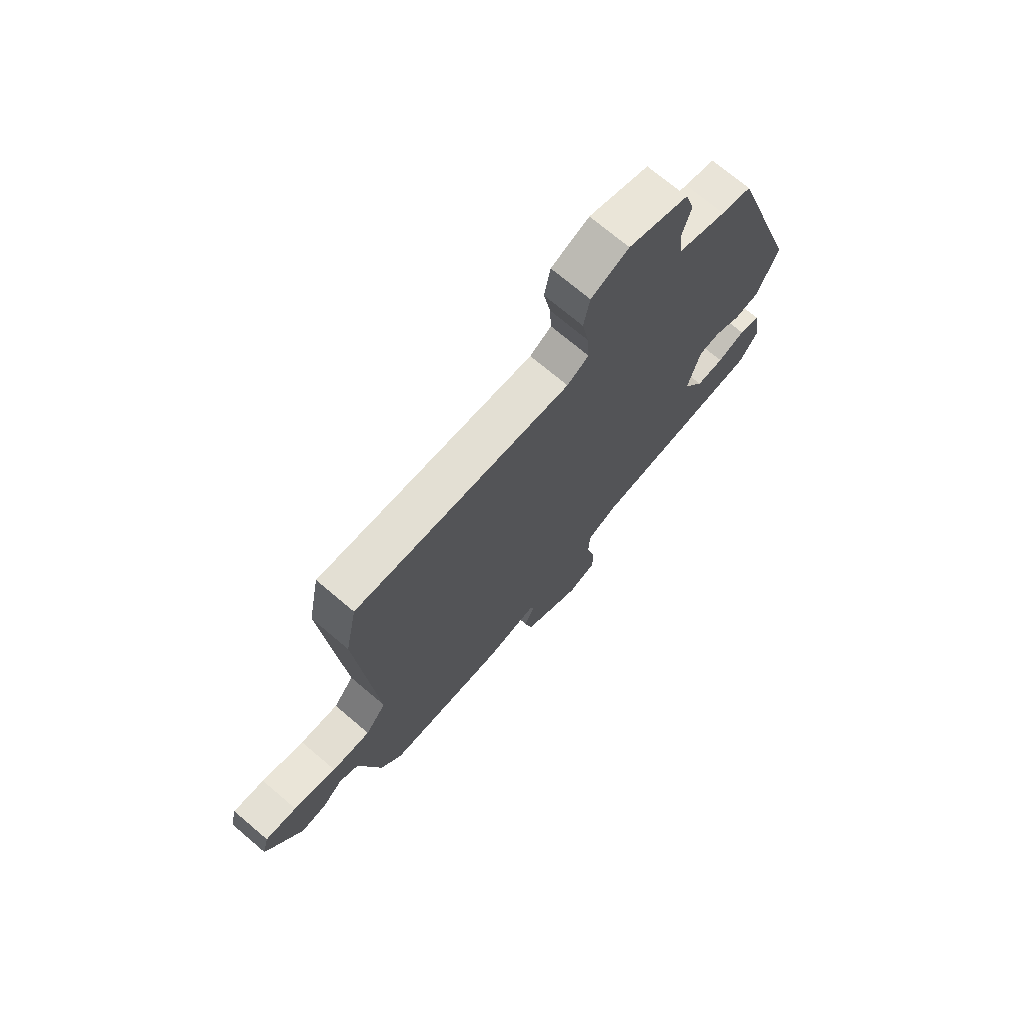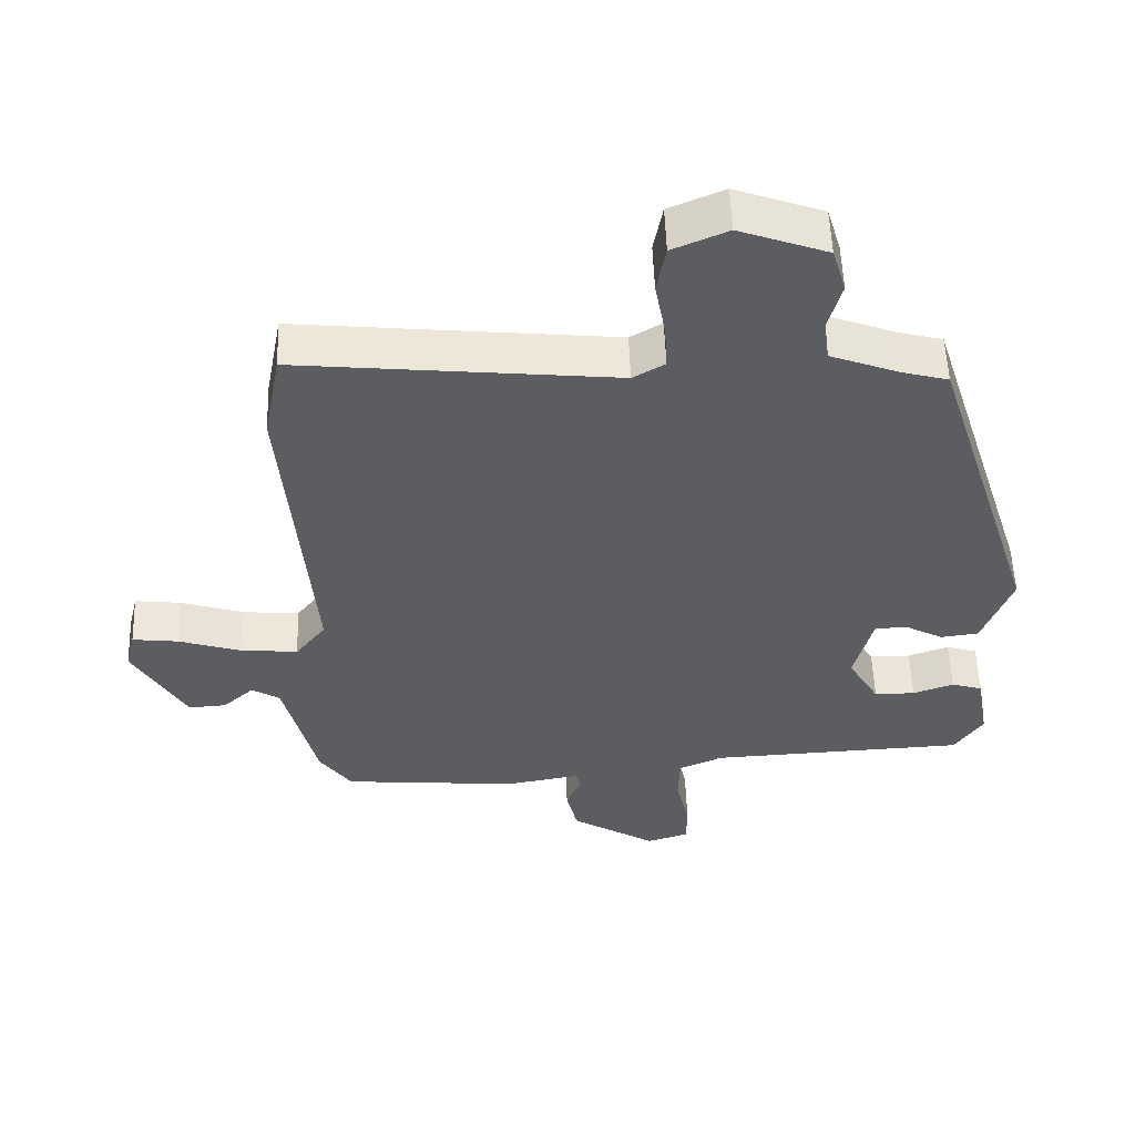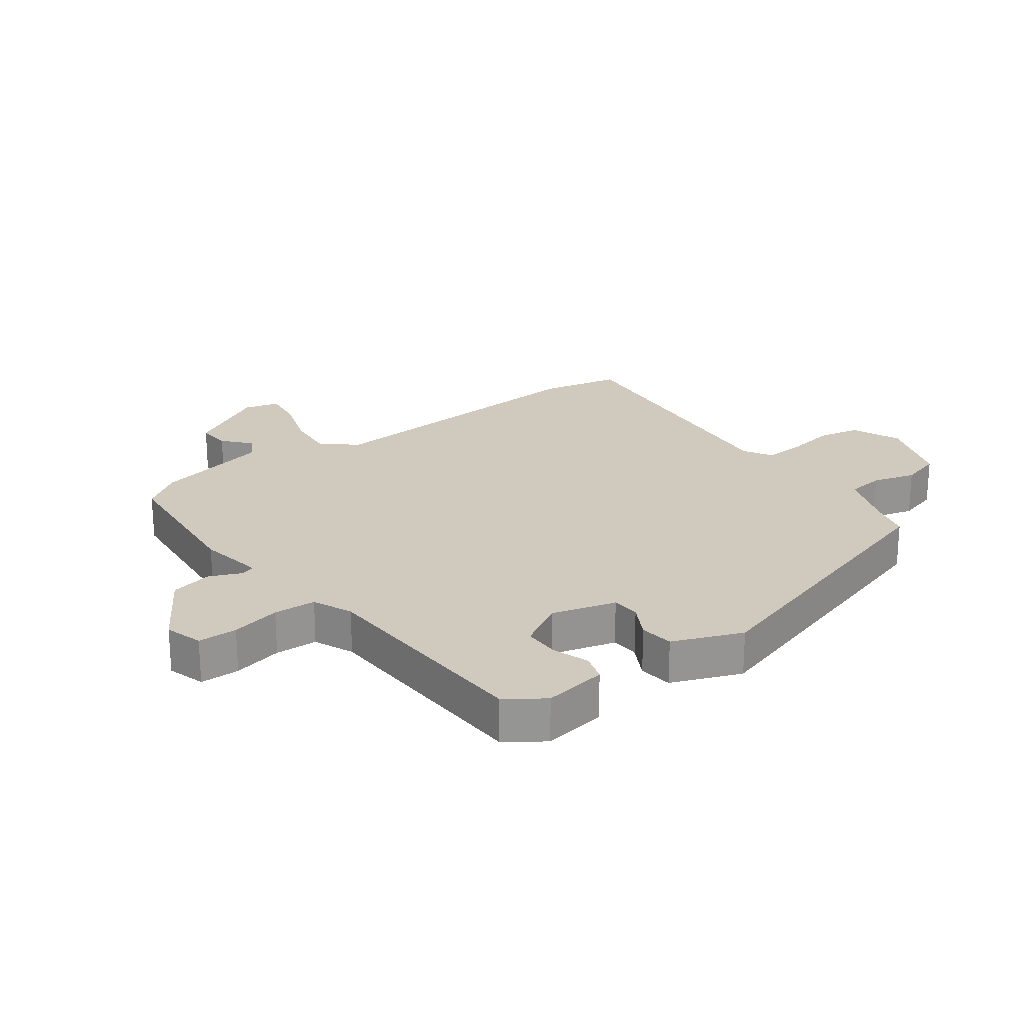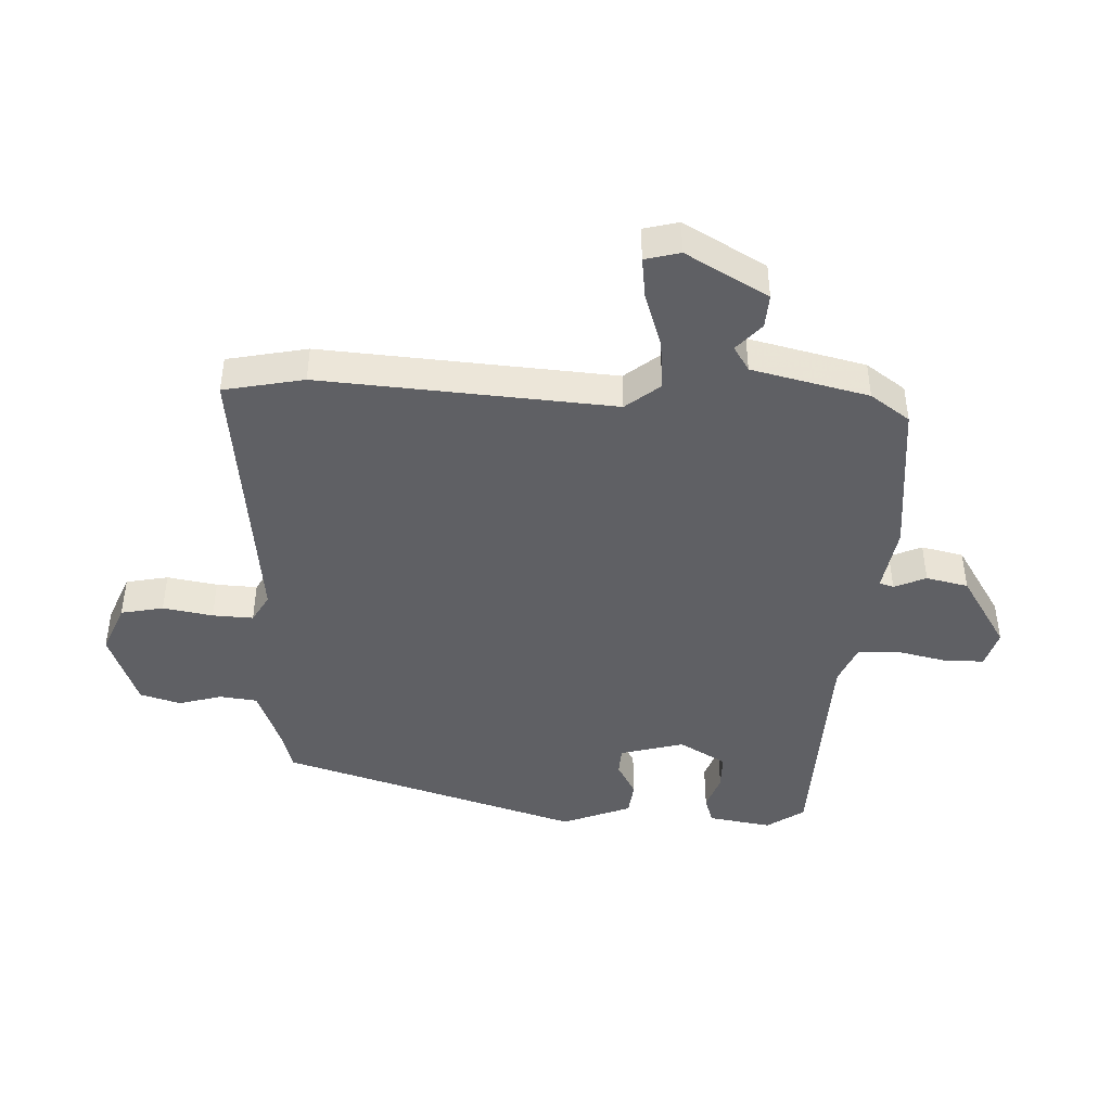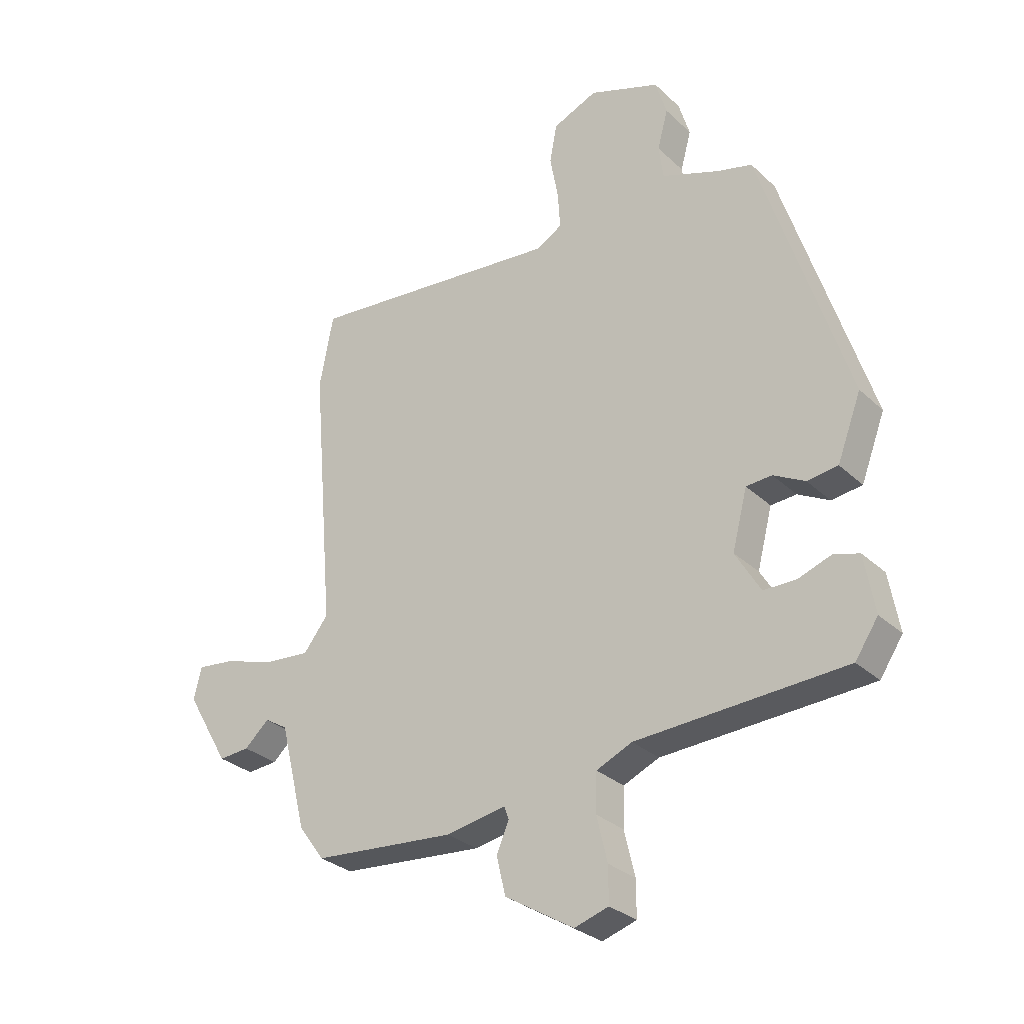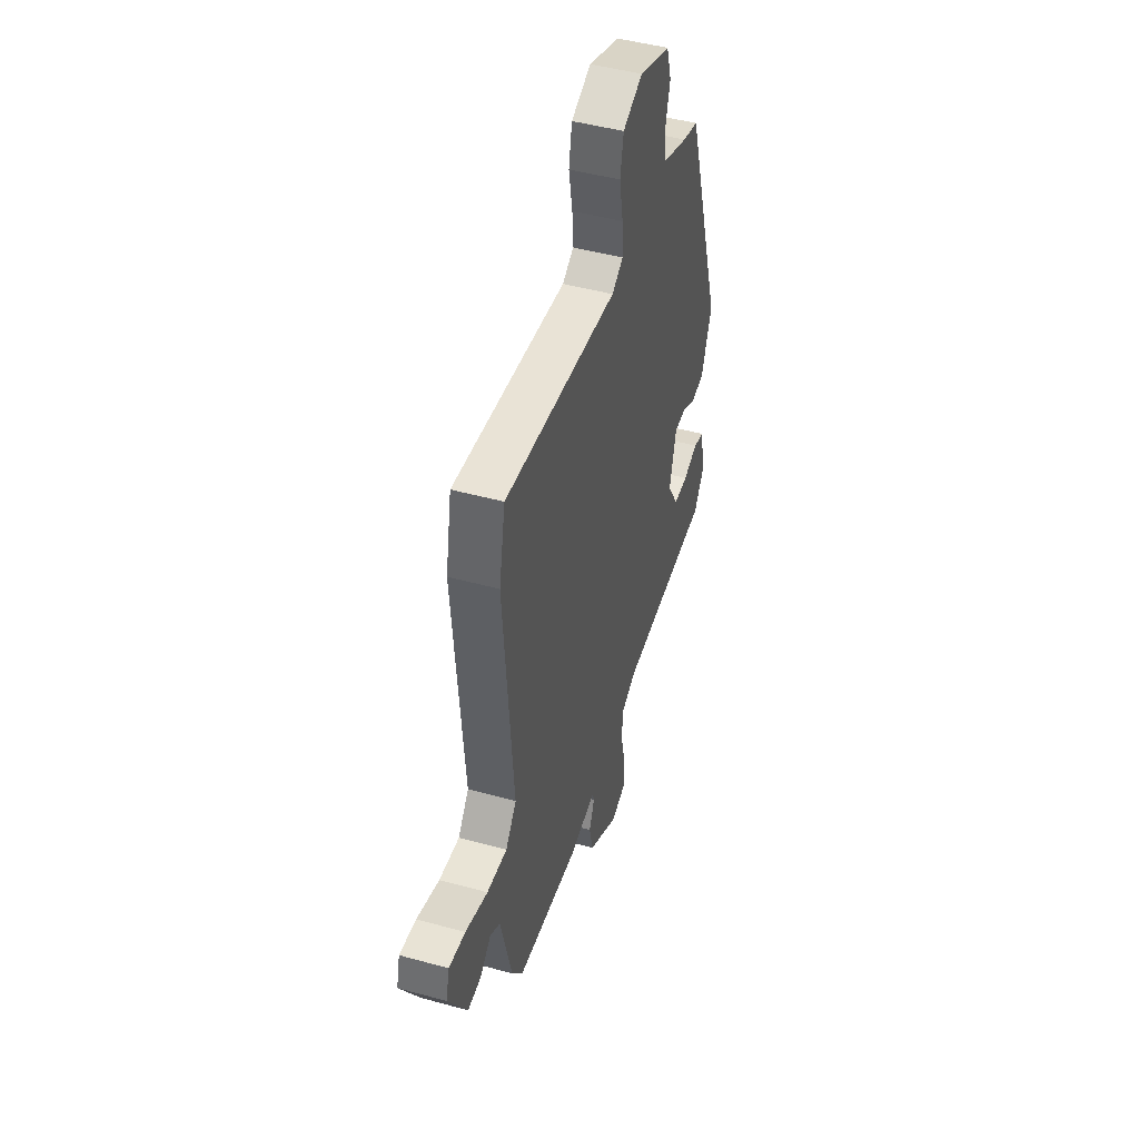
<metadata>
{"format":"obj","ext":"obj","renderer":"f3d","projection":"perspective","resolution":1024,"background":"white","views":[{"elev":72.1,"azim":130.3,"up":"+Z"},{"elev":54.2,"azim":178.0,"up":"+Z"},{"elev":22.8,"azim":-125.8,"up":"+Y"},{"elev":-44.0,"azim":88.2,"up":"+Y"},{"elev":-29.8,"azim":-143.0,"up":"+Z"},{"elev":46.8,"azim":107.4,"up":"+Z"}]}
</metadata>
<code>
v -0.504 0.07 -0.436
v -0.545 0.07 -0.375
v -0.527 0.07 -0.272
v -0.482 0.07 -0.258
v -0.423 0.07 -0.279
v -0.364 0.07 -0.279
v -0.319 0.07 -0.203
v -0.346 0.07 -0.099
v -0.392 0.07 -0.096
v -0.448 0.07 -0.126
v -0.503 0.07 -0.119
v -0.546 0.07 -0.006
v -0.39 0.07 0.48
v -0.326 0.07 0.497
v -0.224 0.07 0.535
v -0.216 0.07 0.596
v -0.235 0.07 0.666
v -0.215 0.07 0.732
v -0.088 0.07 0.778
v -0.008 0.07 0.744
v 0.005 0.07 0.675
v -0.01 0.07 0.594
v -0.014 0.07 0.528
v 0.032 0.07 0.501
v 0.491 0.07 0.547
v 0.516 0.07 0.416
v 0.476 0.07 -0.059
v 0.52 0.07 -0.115
v 0.602 0.07 -0.108
v 0.693 0.07 -0.079
v 0.76 0.07 -0.071
v 0.774 0.07 -0.128
v 0.697 0.07 -0.26
v 0.642 0.07 -0.256
v 0.598 0.07 -0.216
v 0.557 0.07 -0.241
v 0.51 0.07 -0.43
v 0.464 0.07 -0.493
v 0.209 0.07 -0.515
v 0.102 0.07 -0.496
v 0.094 0.07 -0.519
v 0.116 0.07 -0.571
v 0.1 0.07 -0.639
v -0.023 0.07 -0.714
v -0.084 0.07 -0.695
v -0.084 0.07 -0.631
v -0.065 0.07 -0.551
v -0.067 0.07 -0.482
v -0.131 0.07 -0.454
v -0.504 0 -0.436
v -0.545 0 -0.375
v -0.527 0 -0.272
v -0.482 0 -0.258
v -0.423 0 -0.279
v -0.364 0 -0.279
v -0.319 0 -0.203
v -0.346 0 -0.099
v -0.392 0 -0.096
v -0.448 0 -0.126
v -0.503 0 -0.119
v -0.546 0 -0.006
v -0.39 0 0.48
v -0.326 0 0.497
v -0.224 0 0.535
v -0.216 0 0.596
v -0.235 0 0.666
v -0.215 0 0.732
v -0.088 0 0.778
v -0.008 0 0.744
v 0.005 0 0.675
v -0.01 0 0.594
v -0.014 0 0.528
v 0.032 0 0.501
v 0.491 0 0.547
v 0.516 0 0.416
v 0.476 0 -0.059
v 0.52 0 -0.115
v 0.602 0 -0.108
v 0.693 0 -0.079
v 0.76 0 -0.071
v 0.774 0 -0.128
v 0.697 0 -0.26
v 0.642 0 -0.256
v 0.598 0 -0.216
v 0.557 0 -0.241
v 0.51 0 -0.43
v 0.464 0 -0.493
v 0.209 0 -0.515
v 0.102 0 -0.496
v 0.094 0 -0.519
v 0.116 0 -0.571
v 0.1 0 -0.639
v -0.023 0 -0.714
v -0.084 0 -0.695
v -0.084 0 -0.631
v -0.065 0 -0.551
v -0.067 0 -0.482
v -0.131 0 -0.454
f 45 46 47
f 44 45 47
f 43 44 47
f 42 43 47
f 41 42 47
f 40 41 47 48
f 38 39 40
f 37 38 40
f 36 37 40
f 40 48 49
f 36 40 49
f 35 36 49
f 33 34 35
f 32 33 35
f 31 32 35
f 30 31 35
f 29 30 35
f 49 1 2
f 35 49 2
f 29 35 2
f 28 29 2
f 24 25 26 27
f 23 24 27 28
f 20 21 22
f 19 20 22
f 18 19 22
f 17 18 22
f 16 17 22
f 15 16 22 23
f 14 15 23 28
f 12 13 14
f 11 12 14
f 10 11 14
f 9 10 14
f 8 9 14 28
f 2 3 4 5
f 2 5 6
f 28 2 6
f 7 8 28
f 6 7 28
f 96 95 94
f 96 94 93
f 96 93 92
f 96 92 91
f 96 91 90
f 97 96 90 89
f 89 88 87
f 89 87 86
f 89 86 85
f 98 97 89
f 98 89 85
f 98 85 84
f 84 83 82
f 84 82 81
f 84 81 80
f 84 80 79
f 84 79 78
f 51 50 98
f 51 98 84
f 51 84 78
f 51 78 77
f 76 75 74 73
f 77 76 73 72
f 71 70 69
f 71 69 68
f 71 68 67
f 71 67 66
f 71 66 65
f 72 71 65 64
f 77 72 64 63
f 63 62 61
f 63 61 60
f 63 60 59
f 63 59 58
f 77 63 58 57
f 54 53 52 51
f 55 54 51
f 55 51 77
f 77 57 56
f 77 56 55
f 1 50 51 2
f 2 51 52 3
f 3 52 53 4
f 4 53 54 5
f 5 54 55 6
f 6 55 56 7
f 7 56 57 8
f 8 57 58 9
f 9 58 59 10
f 10 59 60 11
f 11 60 61 12
f 12 61 62 13
f 13 62 63 14
f 14 63 64 15
f 15 64 65 16
f 16 65 66 17
f 17 66 67 18
f 18 67 68 19
f 19 68 69 20
f 20 69 70 21
f 21 70 71 22
f 22 71 72 23
f 23 72 73 24
f 24 73 74 25
f 25 74 75 26
f 26 75 76 27
f 27 76 77 28
f 28 77 78 29
f 29 78 79 30
f 30 79 80 31
f 31 80 81 32
f 32 81 82 33
f 33 82 83 34
f 34 83 84 35
f 35 84 85 36
f 36 85 86 37
f 37 86 87 38
f 38 87 88 39
f 39 88 89 40
f 40 89 90 41
f 41 90 91 42
f 42 91 92 43
f 43 92 93 44
f 44 93 94 45
f 45 94 95 46
f 46 95 96 47
f 47 96 97 48
f 48 97 98 49
f 49 98 50 1

</code>
